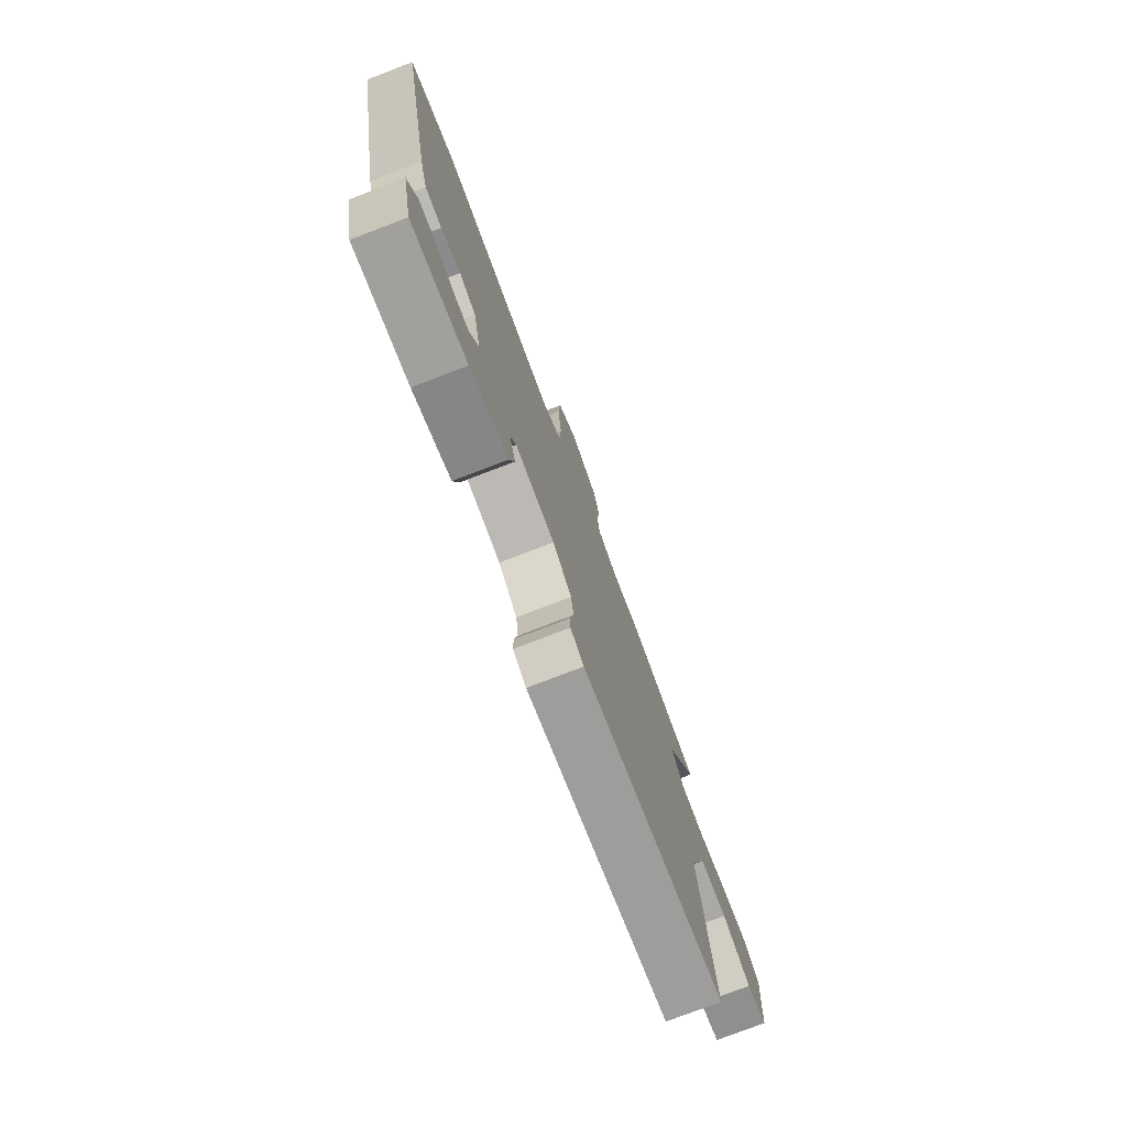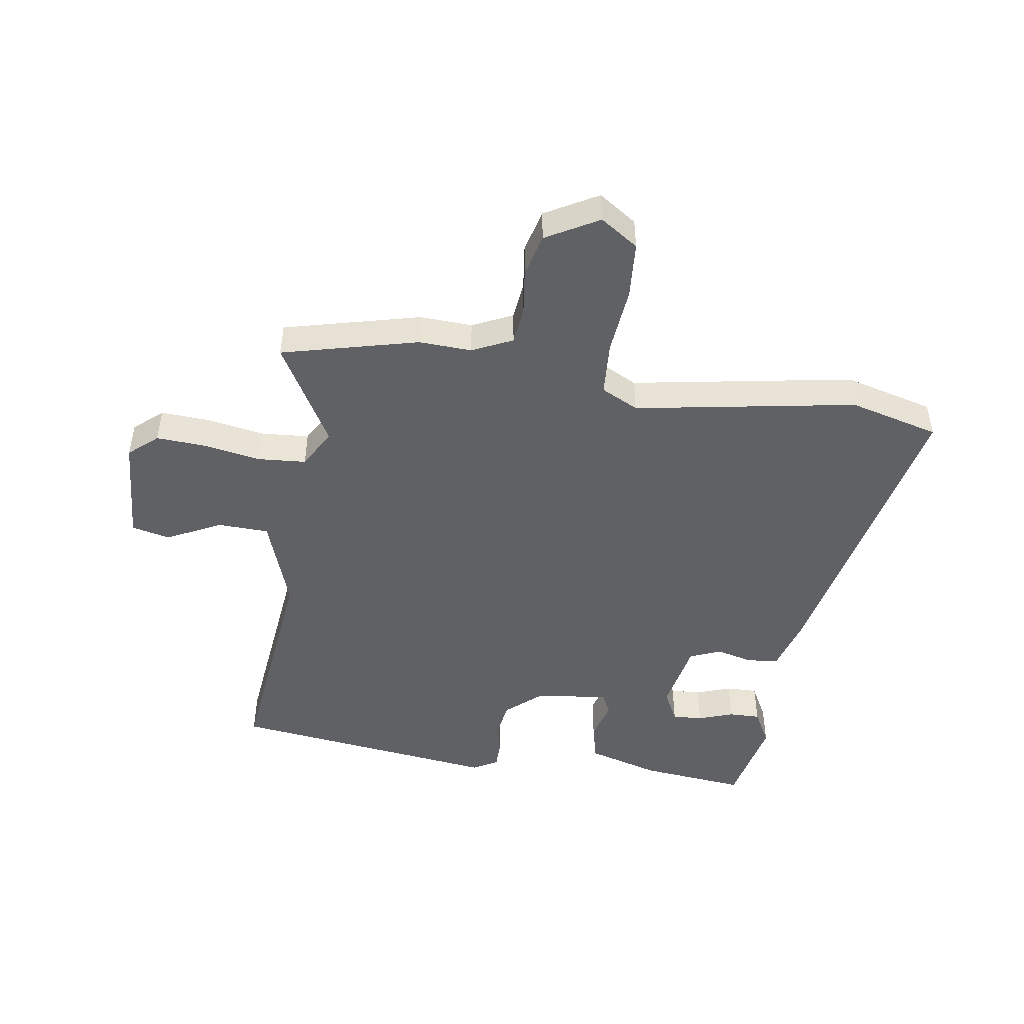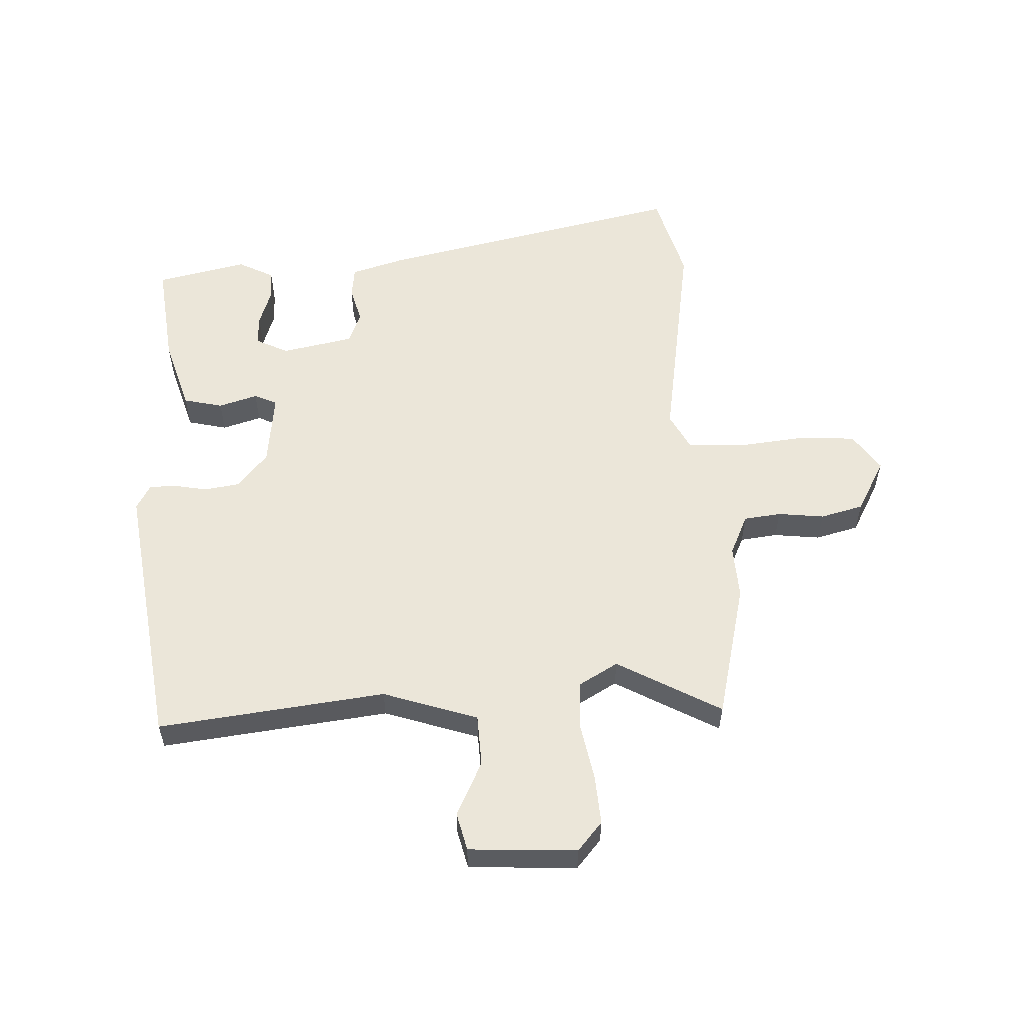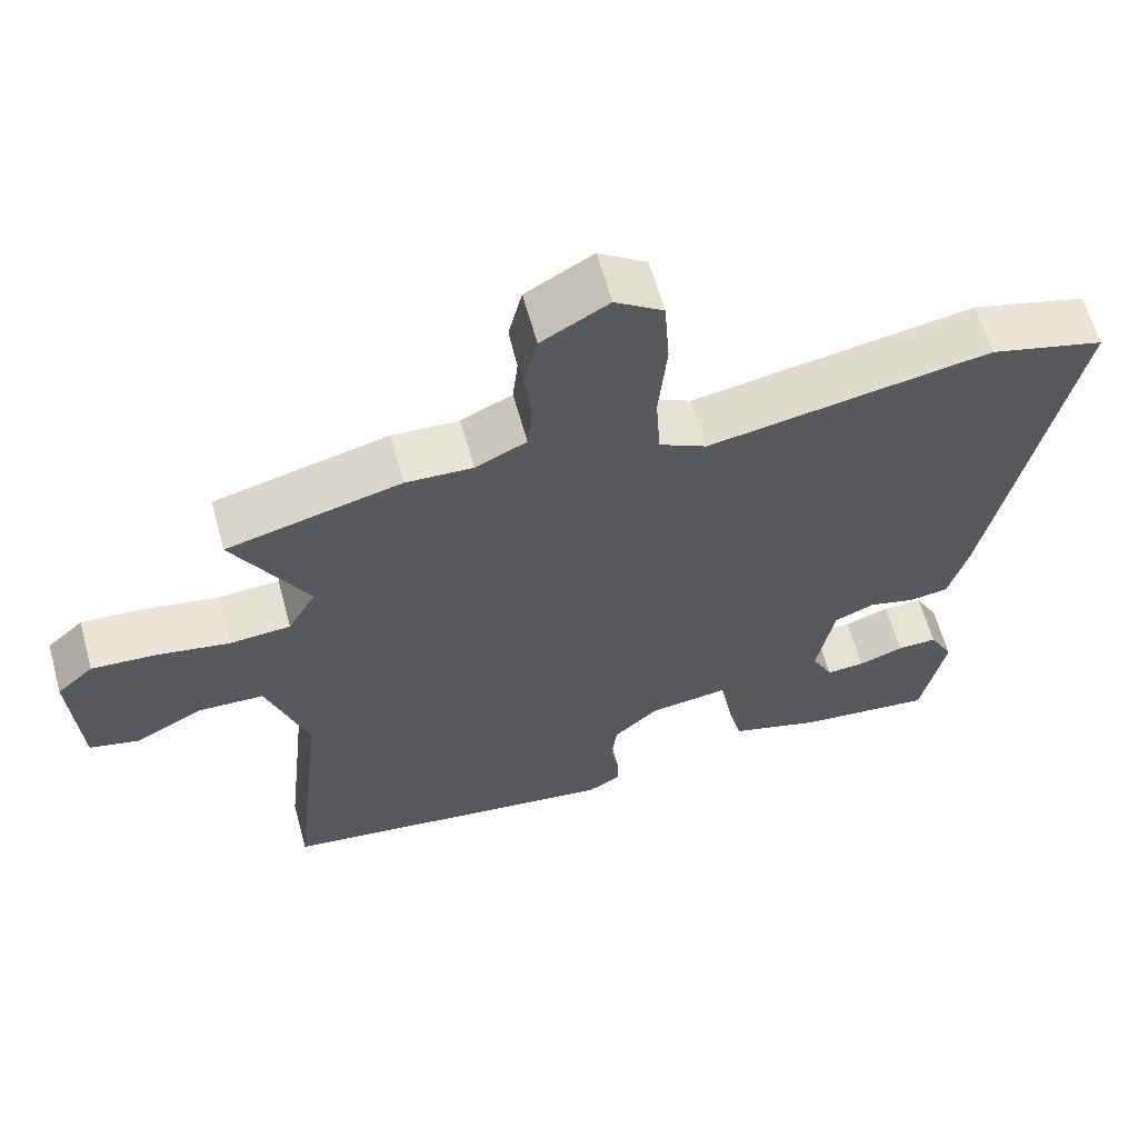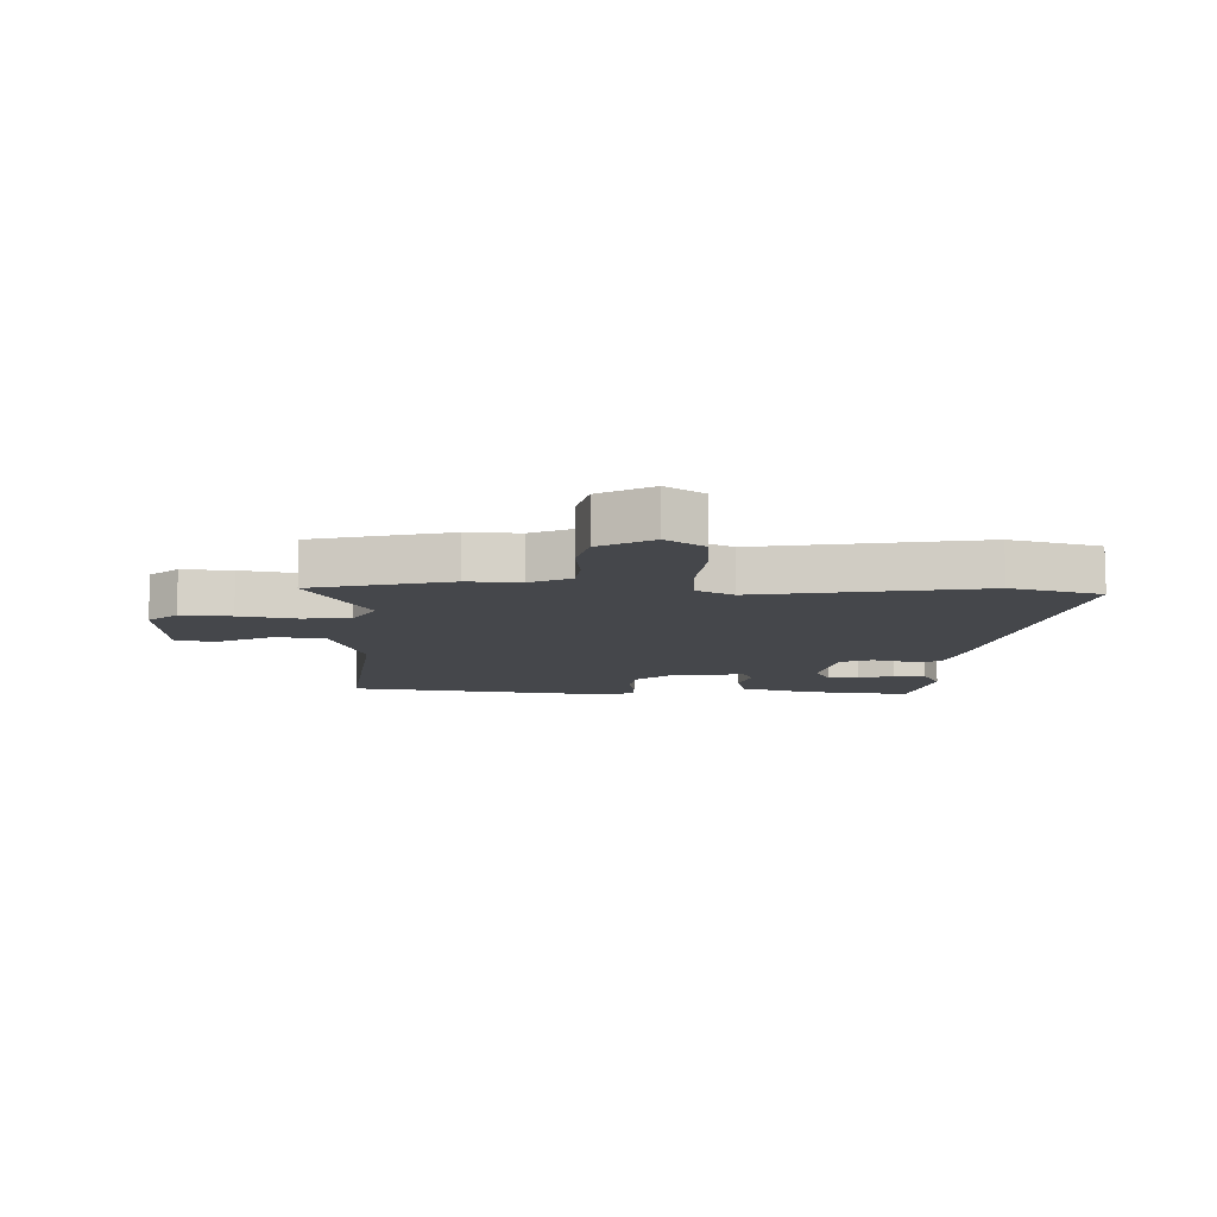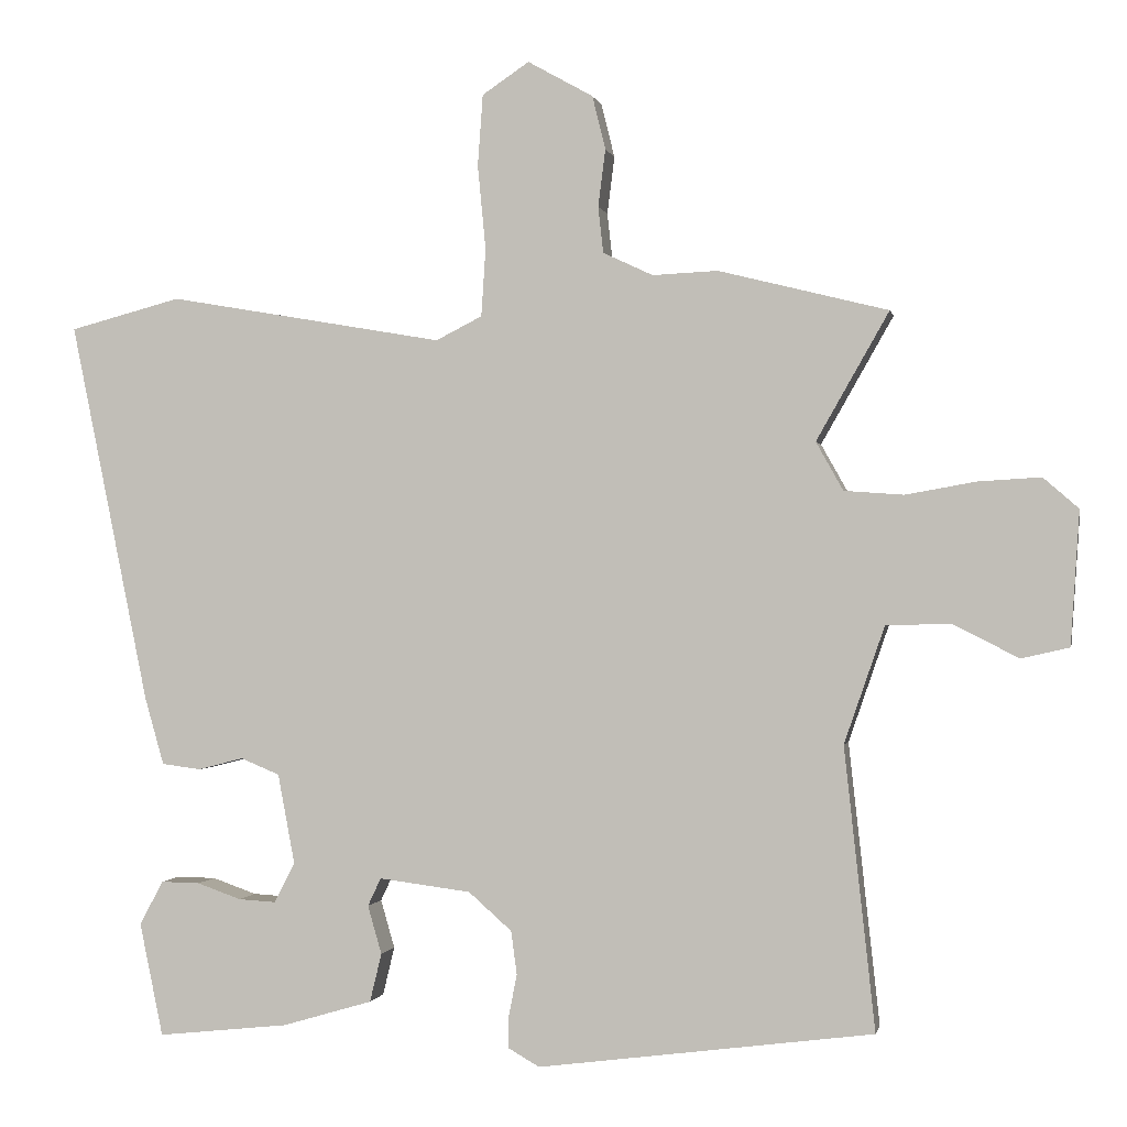
<metadata>
{"format":"obj","ext":"obj","renderer":"f3d","projection":"perspective","resolution":1024,"background":"white","views":[{"elev":-77.1,"azim":111.0,"up":"+Z"},{"elev":-47.4,"azim":-8.7,"up":"+Y"},{"elev":56.1,"azim":-93.2,"up":"+Y"},{"elev":61.8,"azim":-15.4,"up":"+Z"},{"elev":-10.3,"azim":-2.1,"up":"+Y"},{"elev":-0.6,"azim":-168.8,"up":"+Z"}]}
</metadata>
<code>
v -0.548 0.07 -0.48
v -0.506 0.07 -0.096
v -0.561 0.07 0.063
v -0.648 0.07 0.066
v -0.739 0.07 0.02
v -0.804 0.07 0.035
v -0.816 0.07 0.217
v -0.768 0.07 0.259
v -0.683 0.07 0.254
v -0.587 0.07 0.237
v -0.506 0.07 0.243
v -0.469 0.07 0.309
v -0.568 0.07 0.483
v -0.337 0.07 0.541
v -0.248 0.07 0.537
v -0.18 0.07 0.569
v -0.173 0.07 0.632
v -0.183 0.07 0.71
v -0.165 0.07 0.783
v -0.076 0.07 0.833
v -0.012 0.07 0.79
v -0.005 0.07 0.693
v -0.016 0.07 0.578
v -0.01 0.07 0.486
v 0.053 0.07 0.454
v 0.428 0.07 0.519
v 0.58 0.07 0.479
v 0.473 0.07 -0.042
v 0.447 0.07 -0.133
v 0.394 0.07 -0.14
v 0.332 0.07 -0.124
v 0.279 0.07 -0.146
v 0.256 0.07 -0.268
v 0.284 0.07 -0.323
v 0.335 0.07 -0.32
v 0.395 0.07 -0.299
v 0.448 0.07 -0.298
v 0.48 0.07 -0.358
v 0.448 0.07 -0.512
v 0.269 0.07 -0.493
v 0.147 0.07 -0.457
v 0.131 0.07 -0.391
v 0.15 0.07 -0.325
v 0.132 0.07 -0.287
v 0.007 0.07 -0.303
v -0.052 0.07 -0.355
v -0.06 0.07 -0.414
v -0.049 0.07 -0.47
v -0.049 0.07 -0.515
v -0.091 0.07 -0.539
v -0.548 0 -0.48
v -0.506 0 -0.096
v -0.561 0 0.063
v -0.648 0 0.066
v -0.739 0 0.02
v -0.804 0 0.035
v -0.816 0 0.217
v -0.768 0 0.259
v -0.683 0 0.254
v -0.587 0 0.237
v -0.506 0 0.243
v -0.469 0 0.309
v -0.568 0 0.483
v -0.337 0 0.541
v -0.248 0 0.537
v -0.18 0 0.569
v -0.173 0 0.632
v -0.183 0 0.71
v -0.165 0 0.783
v -0.076 0 0.833
v -0.012 0 0.79
v -0.005 0 0.693
v -0.016 0 0.578
v -0.01 0 0.486
v 0.053 0 0.454
v 0.428 0 0.519
v 0.58 0 0.479
v 0.473 0 -0.042
v 0.447 0 -0.133
v 0.394 0 -0.14
v 0.332 0 -0.124
v 0.279 0 -0.146
v 0.256 0 -0.268
v 0.284 0 -0.323
v 0.335 0 -0.32
v 0.395 0 -0.299
v 0.448 0 -0.298
v 0.48 0 -0.358
v 0.448 0 -0.512
v 0.269 0 -0.493
v 0.147 0 -0.457
v 0.131 0 -0.391
v 0.15 0 -0.325
v 0.132 0 -0.287
v 0.007 0 -0.303
v -0.052 0 -0.355
v -0.06 0 -0.414
v -0.049 0 -0.47
v -0.049 0 -0.515
v -0.091 0 -0.539
f 47 48 49 50
f 46 47 50 1
f 45 46 1 2
f 44 45 2 3
f 40 41 42 43
f 40 43 44
f 39 40 44
f 35 36 37 38
f 34 35 38 39
f 28 29 30 31
f 28 31 32
f 25 26 27 28
f 24 25 28 32
f 20 21 22 23
f 20 23 24
f 17 18 19 20
f 16 17 20 24
f 15 16 24 32
f 12 13 14 15
f 11 12 15 32
f 7 8 9 10
f 4 5 6 7
f 3 4 7 10
f 44 3 10 11
f 34 39 44 11
f 11 32 33
f 11 33 34
f 100 99 98 97
f 51 100 97 96
f 52 51 96 95
f 53 52 95 94
f 93 92 91 90
f 94 93 90
f 94 90 89
f 88 87 86 85
f 89 88 85 84
f 81 80 79 78
f 82 81 78
f 78 77 76 75
f 82 78 75 74
f 73 72 71 70
f 74 73 70
f 70 69 68 67
f 74 70 67 66
f 82 74 66 65
f 65 64 63 62
f 82 65 62 61
f 60 59 58 57
f 57 56 55 54
f 60 57 54 53
f 61 60 53 94
f 61 94 89 84
f 83 82 61
f 84 83 61
f 1 51 52 2
f 2 52 53 3
f 3 53 54 4
f 4 54 55 5
f 5 55 56 6
f 6 56 57 7
f 7 57 58 8
f 8 58 59 9
f 9 59 60 10
f 10 60 61 11
f 11 61 62 12
f 12 62 63 13
f 13 63 64 14
f 14 64 65 15
f 15 65 66 16
f 16 66 67 17
f 17 67 68 18
f 18 68 69 19
f 19 69 70 20
f 20 70 71 21
f 21 71 72 22
f 22 72 73 23
f 23 73 74 24
f 24 74 75 25
f 25 75 76 26
f 26 76 77 27
f 27 77 78 28
f 28 78 79 29
f 29 79 80 30
f 30 80 81 31
f 31 81 82 32
f 32 82 83 33
f 33 83 84 34
f 34 84 85 35
f 35 85 86 36
f 36 86 87 37
f 37 87 88 38
f 38 88 89 39
f 39 89 90 40
f 40 90 91 41
f 41 91 92 42
f 42 92 93 43
f 43 93 94 44
f 44 94 95 45
f 45 95 96 46
f 46 96 97 47
f 47 97 98 48
f 48 98 99 49
f 49 99 100 50
f 50 100 51 1

</code>
